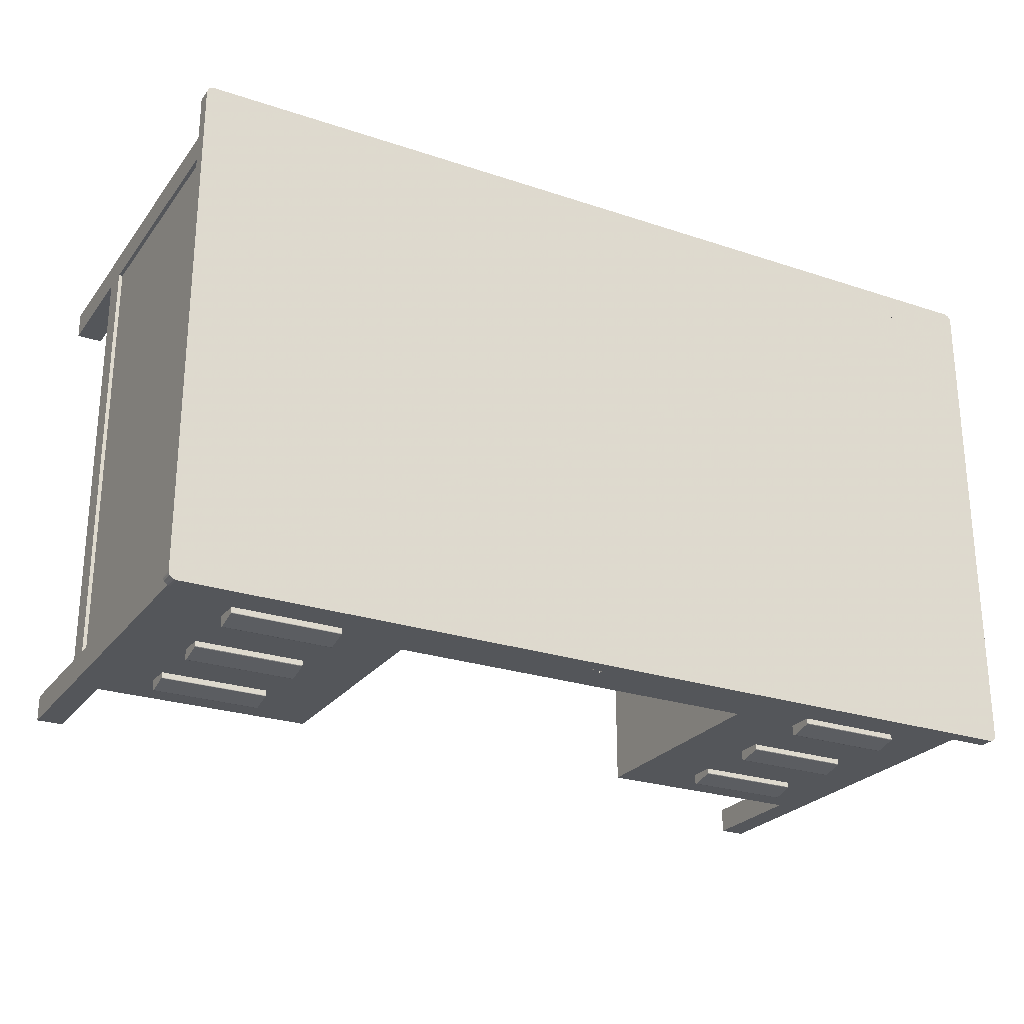
<metadata>
{"format":"obj","ext":"obj","renderer":"f3d","projection":"perspective","resolution":1024,"background":"white","views":[{"elev":-25.4,"azim":-28.2,"up":"+Y"}]}
</metadata>
<code>
v 0.1748 0.1777 0.04414
v 0.1748 0.5863 -0.1684
v 0.1748 0.1777 -0.1684
v 0.1748 0.5863 0.04414
v 0.1748 0.1777 0.1106
v 0.1981 0.1777 0.08732
v 0.1981 0.1777 0.1106
v 0.1981 0.1777 0.01757
v 0.1981 0.1777 0.004282
v 0.1981 0.1777 -0.06547
v 0.1981 0.1777 -0.07876
v 0.1981 0.1777 -0.1485
v 0.1981 0.1777 -0.1684
v 0.1748 0.1777 0.09729
v 0.1748 0.1777 0.05743
v -0.164 0.5863 0.04414
v -0.164 0.1777 0.04414
v -0.164 0.5863 -0.1684
v -0.3832 0.5863 -0.1684
v -0.36 0.201 -0.1684
v -0.3832 0.201 -0.1684
v 0.3708 0.1777 -0.1684
v 0.3708 0.201 -0.1684
v 0.394 0.201 -0.1684
v 0.394 0.5863 -0.1684
v 0.3708 0.5863 -0.1684
v -0.1873 0.1777 -0.1684
v -0.36 0.1777 -0.1684
v -0.164 0.1777 -0.1684
v -0.36 0.5863 -0.1684
v -0.36 0.6095 -0.1684
v 0.3708 0.6095 -0.1684
v 0.3708 0.1777 -0.1485
v 0.3708 0.1777 -0.07876
v 0.3342 0.1777 -0.102
v 0.2379 0.1777 -0.102
v 0.2379 0.1777 -0.1253
v 0.3342 0.1777 -0.1253
v 0.3708 0.1777 -0.06547
v 0.3708 0.1777 0.004282
v 0.3342 0.1777 -0.01897
v 0.2379 0.1777 -0.01897
v 0.2379 0.1777 -0.04222
v 0.3342 0.1777 -0.04222
v 0.3708 0.1777 0.01757
v 0.3708 0.1777 0.08732
v 0.3342 0.1777 0.06407
v 0.2379 0.1777 0.06407
v 0.2379 0.1777 0.04082
v 0.3342 0.1777 0.04082
v 0.3708 0.1777 0.1106
v -0.164 0.1777 0.1106
v -0.164 0.1777 0.09729
v 0.007118 0.1777 0.09042
v 0.005399 0.1777 0.09065
v 0.00872 0.1777 0.08976
v 0.0101 0.1777 0.0887
v 0.01115 0.1777 0.08732
v 0.01182 0.1777 0.08572
v 0.01204 0.1777 0.084
v 0.003679 0.1777 0.09042
v 0.002077 0.1777 0.08976
v 0.0007006 0.1777 0.0887
v -0.0003544 0.1777 0.08732
v -0.001019 0.1777 0.08572
v -0.001245 0.1777 0.084
v 0.005399 0.1777 0.07736
v -0.164 0.1777 0.05743
v 0.007118 0.1777 0.07759
v 0.00872 0.1777 0.07825
v 0.0101 0.1777 0.0793
v 0.01115 0.1777 0.08068
v 0.01182 0.1777 0.08228
v 0.003679 0.1777 0.07759
v 0.002077 0.1777 0.07825
v 0.0007006 0.1777 0.0793
v -0.0003544 0.1777 0.08068
v -0.001019 0.1777 0.08228
v -0.36 0.5863 -0.2747
v -0.36 0.6095 -0.2747
v 0.3708 0.6095 -0.1452
v -0.36 0.6095 -0.1452
v 0.3708 0.6095 -0.2747
v 0.3708 0.5863 -0.2747
v 0.394 0.5863 -0.2747
v 0.394 0.5863 -0.1452
v 0.394 0.201 -0.1452
v 0.3708 0.201 -0.2747
v 0.394 0.201 -0.2747
v 0.3708 0.1777 -0.2747
v -0.1873 0.1777 0.1106
v -0.1873 0.1777 0.1006
v -0.1873 0.1777 0.08732
v -0.1873 0.1777 0.01757
v -0.1873 0.1777 0.004282
v -0.1873 0.1777 -0.06547
v -0.1873 0.1777 -0.07876
v -0.1873 0.1777 -0.1485
v -0.36 0.1777 -0.1485
v -0.36 0.1777 -0.2747
v -0.36 0.201 -0.2747
v -0.3832 0.201 -0.2747
v -0.3832 0.201 -0.1452
v -0.3832 0.5863 -0.1452
v 0.394 0.1777 -0.2747
v 0.394 0.1777 0.1106
v -0.3832 0.6095 -0.2747
v -0.3832 0.5863 -0.2747
v -0.36 0.6095 0.08732
v -0.36 0.6095 0.1106
v -0.3832 0.6095 0.1106
v -0.36 0.6062 -0.1452
v 0.3708 0.6062 -0.1452
v 0.394 0.6095 0.1106
v 0.394 0.6095 -0.2747
v 0.3708 0.6095 0.1106
v 0.3708 0.6095 0.08732
v 0.394 0.5863 0.08732
v 0.394 0.5863 0.1106
v 0.3907 0.201 -0.1452
v 0.3907 0.5863 -0.1452
v 0.394 0.201 0.08732
v 0.394 0.201 0.1106
v -0.36 0.1777 -0.06547
v -0.36 0.1777 -0.07876
v -0.2271 0.1777 -0.102
v -0.3234 0.1777 -0.102
v -0.3234 0.1777 -0.1253
v -0.2271 0.1777 -0.1253
v -0.1873 0.1727 0.1006
v -0.1873 0.1727 0.1106
v -0.36 0.1777 0.1006
v -0.36 0.1777 0.08732
v -0.2271 0.1777 0.06407
v -0.3234 0.1777 0.06407
v -0.3234 0.1777 0.04082
v -0.2271 0.1777 0.04082
v -0.36 0.1777 0.01757
v -0.36 0.1777 0.004282
v -0.2271 0.1777 -0.01897
v -0.3234 0.1777 -0.01897
v -0.3234 0.1777 -0.04222
v -0.2271 0.1777 -0.04222
v -0.3832 0.1777 0.1106
v -0.36 0.1777 0.1106
v -0.3832 0.1777 -0.2747
v -0.3832 0.201 0.08732
v -0.3832 0.201 0.1106
v -0.3799 0.5863 -0.1452
v -0.3799 0.201 -0.1452
v -0.3832 0.5863 0.08732
v -0.3832 0.5863 0.1106
v -0.36 0.6062 0.08732
v 0.3708 0.6062 0.08732
v 0.3907 0.5863 0.08732
v 0.3907 0.201 0.08732
v -0.36 0.1727 0.1106
v -0.36 0.1727 0.1006
v -0.3799 0.201 0.08732
v -0.3799 0.5863 0.08732
v -0.3234 0.1726 -0.1023
v -0.2271 0.1724 -0.1025
v -0.2271 0.1726 -0.1023
v -0.3234 0.1724 -0.1025
v -0.3234 0.171 -0.1253
v -0.3234 0.1711 -0.1253
v -0.3234 0.1701 -0.1251
v -0.3234 0.1693 -0.1248
v -0.3234 0.1687 -0.1242
v -0.3234 0.1682 -0.1236
v -0.3234 0.1678 -0.1227
v -0.3234 0.1677 -0.1219
v -0.3234 0.1677 -0.1219
v -0.3234 0.1727 -0.1021
v -0.3234 0.1729 -0.102
v -0.3234 0.1732 -0.102
v -0.2271 0.1677 -0.1219
v -0.2271 0.171 -0.1253
v -0.2271 0.1701 -0.1251
v -0.2271 0.1693 -0.1248
v -0.2271 0.1687 -0.1242
v -0.2271 0.1682 -0.1236
v -0.2271 0.1678 -0.1227
v -0.2271 0.1677 -0.1219
v -0.2271 0.1727 -0.1021
v -0.2271 0.1729 -0.102
v -0.2271 0.1732 -0.102
v 0.0007006 0.1752 0.0887
v -0.0003544 0.1752 0.08732
v -0.001019 0.1752 0.08572
v 0.01182 0.1752 0.08572
v 0.01182 0.1752 0.08228
v 0.01204 0.1752 0.084
v 0.01115 0.1752 0.08732
v 0.01115 0.1752 0.08068
v 0.0101 0.1752 0.0887
v 0.0101 0.1752 0.0793
v 0.00872 0.1752 0.08976
v 0.00872 0.1752 0.07825
v 0.007118 0.1752 0.09042
v 0.007118 0.1752 0.07759
v 0.00706 0.1752 0.08732
v 0.005399 0.1752 0.09065
v 0.005399 0.1752 0.08732
v 0.003679 0.1752 0.09042
v 0.005399 0.1752 0.08151
v 0.005399 0.1752 0.07736
v 0.003679 0.1752 0.07759
v 0.002077 0.1752 0.08976
v 0.002077 0.1752 0.07825
v 0.0007006 0.1752 0.0793
v -0.0003544 0.1752 0.08068
v -0.001019 0.1752 0.08228
v -0.001245 0.1752 0.084
v 0.00706 0.1752 0.08151
v -0.3234 0.1694 0.04127
v -0.2271 0.1687 0.04179
v -0.3234 0.1687 0.04179
v -0.2271 0.1694 0.04127
v -0.3234 0.1702 0.04093
v -0.3234 0.1711 0.04082
v -0.3234 0.1682 0.04248
v -0.3234 0.1678 0.04328
v -0.3234 0.1677 0.04414
v -0.3234 0.1724 0.06365
v -0.3234 0.1726 0.06383
v -0.3234 0.1727 0.06396
v -0.3234 0.1729 0.06404
v -0.3234 0.1732 0.06407
v -0.2271 0.1702 0.04093
v -0.2271 0.1711 0.04082
v -0.2271 0.1682 0.04248
v -0.2271 0.1678 0.04328
v -0.2271 0.1677 0.04414
v -0.2271 0.1724 0.06365
v -0.2271 0.1726 0.06383
v -0.2271 0.1727 0.06396
v -0.2271 0.1729 0.06404
v -0.2271 0.1732 0.06407
v 0.005399 0.1777 0.08732
v 0.00706 0.1777 0.08151
v 0.00706 0.1777 0.08732
v 0.005399 0.1777 0.08151
v 0.005399 0.1777 0.084
v -0.3965 0.1711 0.1239
v -0.3965 0.6162 0.1106
v -0.3965 0.1711 0.1106
v -0.3965 0.6162 0.1239
v -0.3916 0.1646 0.1106
v 0.394 0.1644 0.1106
v -0.3899 0.1644 0.1106
v 0.4007 0.1644 0.1106
v 0.4024 0.1646 0.1106
v -0.3932 0.1653 0.1106
v 0.404 0.1653 0.1106
v -0.3946 0.1664 0.1106
v 0.4054 0.1664 0.1106
v -0.3956 0.1677 0.1106
v 0.4064 0.1677 0.1106
v -0.3963 0.1693 0.1106
v 0.4071 0.1693 0.1106
v 0.4073 0.1711 0.1106
v 0.4073 0.1777 0.1106
v 0.4073 0.6162 0.1106
v -0.3963 0.6179 0.1106
v 0.4071 0.6179 0.1106
v -0.3956 0.6195 0.1106
v 0.4064 0.6195 0.1106
v -0.3946 0.6209 0.1106
v 0.4054 0.6209 0.1106
v -0.3932 0.6219 0.1106
v 0.404 0.6219 0.1106
v -0.3916 0.6226 0.1106
v 0.4024 0.6226 0.1106
v -0.3899 0.6228 0.1106
v 0.4007 0.6228 0.1106
v 0.394 0.6228 0.1106
v -0.3963 0.1693 0.1239
v 0.4024 0.1646 0.1239
v -0.3899 0.1644 0.1239
v 0.4007 0.1644 0.1239
v -0.3916 0.1646 0.1239
v -0.3932 0.1653 0.1239
v 0.404 0.1653 0.1239
v -0.3946 0.1664 0.1239
v 0.4054 0.1664 0.1239
v -0.3956 0.1677 0.1239
v 0.4064 0.1677 0.1239
v 0.4071 0.1693 0.1239
v 0.4073 0.1711 0.1239
v 0.4073 0.6162 0.1239
v 0.4071 0.6179 0.1239
v -0.3963 0.6179 0.1239
v 0.4064 0.6195 0.1239
v -0.3956 0.6195 0.1239
v 0.4054 0.6209 0.1239
v -0.3946 0.6209 0.1239
v 0.404 0.6219 0.1239
v -0.3932 0.6219 0.1239
v 0.4024 0.6226 0.1239
v -0.3916 0.6226 0.1239
v 0.4007 0.6228 0.1239
v -0.3899 0.6228 0.1239
v 0.3342 0.1677 0.04423
v 0.2379 0.1725 0.06334
v 0.2379 0.1677 0.04423
v 0.3342 0.1725 0.06334
v 0.3342 0.171 0.04082
v 0.3342 0.1701 0.04096
v 0.3342 0.1693 0.04131
v 0.3342 0.1686 0.04185
v 0.3342 0.1681 0.04256
v 0.3342 0.1678 0.04337
v 0.3342 0.1726 0.06345
v 0.3342 0.1729 0.06388
v 0.3342 0.1732 0.06407
v 0.2379 0.1726 0.06345
v 0.2379 0.171 0.04082
v 0.2379 0.1711 0.04082
v 0.2379 0.1701 0.04096
v 0.2379 0.1693 0.04131
v 0.2379 0.1686 0.04185
v 0.2379 0.1681 0.04256
v 0.2379 0.1678 0.04337
v 0.2379 0.1729 0.06388
v 0.2379 0.1732 0.06407
v 0.3342 0.1677 -0.03881
v 0.2379 0.1725 -0.0197
v 0.2379 0.1677 -0.03881
v 0.3342 0.1725 -0.0197
v 0.3342 0.171 -0.04222
v 0.3342 0.1701 -0.04208
v 0.3342 0.1693 -0.04173
v 0.3342 0.1686 -0.04119
v 0.3342 0.1681 -0.04049
v 0.3342 0.1678 -0.03968
v 0.3342 0.1726 -0.01959
v 0.3342 0.1729 -0.01916
v 0.3342 0.1732 -0.01897
v 0.2379 0.1726 -0.01959
v 0.2379 0.171 -0.04222
v 0.2379 0.1711 -0.04222
v 0.2379 0.1701 -0.04208
v 0.2379 0.1693 -0.04173
v 0.2379 0.1686 -0.04119
v 0.2379 0.1681 -0.04049
v 0.2379 0.1678 -0.03968
v 0.2379 0.1729 -0.01916
v 0.2379 0.1732 -0.01897
v -0.2271 0.1677 -0.03881
v -0.3234 0.1725 -0.0197
v -0.3234 0.1677 -0.03881
v -0.2271 0.1725 -0.0197
v -0.2271 0.171 -0.04222
v -0.2271 0.1701 -0.04208
v -0.2271 0.1693 -0.04173
v -0.2271 0.1686 -0.04119
v -0.2271 0.1681 -0.04049
v -0.2271 0.1678 -0.03968
v -0.2271 0.1726 -0.01959
v -0.2271 0.1729 -0.01916
v -0.2271 0.1732 -0.01897
v -0.3234 0.1726 -0.01959
v -0.3234 0.171 -0.04222
v -0.3234 0.1711 -0.04222
v -0.3234 0.1701 -0.04208
v -0.3234 0.1693 -0.04173
v -0.3234 0.1686 -0.04119
v -0.3234 0.1681 -0.04049
v -0.3234 0.1678 -0.03968
v -0.3234 0.1729 -0.01916
v -0.3234 0.1732 -0.01897
v 0.3342 0.1677 -0.1219
v 0.2379 0.1725 -0.1027
v 0.2379 0.1677 -0.1219
v 0.3342 0.1725 -0.1027
v 0.3342 0.171 -0.1253
v 0.3342 0.1701 -0.1251
v 0.3342 0.1693 -0.1248
v 0.3342 0.1686 -0.1242
v 0.3342 0.1681 -0.1235
v 0.3342 0.1678 -0.1227
v 0.3342 0.1726 -0.1026
v 0.3342 0.1729 -0.1022
v 0.3342 0.1732 -0.102
v 0.2379 0.1726 -0.1026
v 0.2379 0.171 -0.1253
v 0.2379 0.1711 -0.1253
v 0.2379 0.1701 -0.1251
v 0.2379 0.1693 -0.1248
v 0.2379 0.1686 -0.1242
v 0.2379 0.1681 -0.1235
v 0.2379 0.1678 -0.1227
v 0.2379 0.1729 -0.1022
v 0.2379 0.1732 -0.102
f 1 2 3
f 2 1 4
f 5 6 7
f 6 5 8
f 8 5 9
f 9 5 10
f 10 5 11
f 11 5 12
f 12 5 13
f 13 5 3
f 3 5 14
f 3 14 15
f 3 15 1
f 16 1 17
f 1 16 4
f 16 2 4
f 2 16 18
f 19 20 21
f 2 13 3
f 13 2 22
f 22 2 23
f 23 2 24
f 24 2 25
f 25 2 26
f 20 27 28
f 27 20 29
f 29 20 18
f 18 20 19
f 18 19 30
f 18 30 31
f 18 31 2
f 2 31 26
f 26 31 32
f 12 22 33
f 22 12 13
f 34 35 33
f 35 34 11
f 35 11 36
f 36 11 37
f 33 38 12
f 38 33 35
f 12 38 37
f 12 37 11
f 10 34 39
f 34 10 11
f 40 41 39
f 41 40 9
f 41 9 42
f 42 9 43
f 39 44 10
f 44 39 41
f 10 44 43
f 10 43 9
f 8 40 45
f 40 8 9
f 46 47 45
f 47 46 6
f 47 6 48
f 48 6 49
f 45 50 8
f 50 45 47
f 8 50 49
f 8 49 6
f 7 46 51
f 46 7 6
f 52 14 5
f 14 52 53
f 14 54 15
f 54 14 55
f 55 14 53
f 15 54 56
f 15 56 57
f 15 57 58
f 15 58 59
f 15 59 60
f 55 53 61
f 61 53 62
f 62 53 63
f 63 53 64
f 64 53 65
f 65 53 66
f 15 67 68
f 67 15 69
f 69 15 70
f 70 15 71
f 71 15 72
f 72 15 73
f 73 15 60
f 68 67 74
f 68 74 75
f 68 75 76
f 68 76 77
f 68 77 78
f 68 78 66
f 68 66 53
f 68 1 15
f 1 68 17
f 16 29 18
f 29 16 17
f 31 79 80
f 79 31 30
f 31 81 32
f 81 31 82
f 26 83 84
f 83 26 32
f 26 85 25
f 85 26 84
f 86 24 25
f 24 86 87
f 88 24 89
f 24 88 23
f 22 88 90
f 88 22 23
f 91 53 52
f 53 91 68
f 68 91 17
f 17 91 29
f 29 91 27
f 27 91 92
f 27 92 93
f 27 93 94
f 27 94 95
f 27 95 96
f 27 96 97
f 27 97 98
f 99 27 98
f 27 99 28
f 20 100 101
f 100 20 28
f 102 20 101
f 20 102 21
f 103 19 21
f 19 103 104
f 51 105 106
f 105 51 90
f 90 51 46
f 90 46 45
f 90 45 40
f 90 40 39
f 90 39 34
f 90 34 33
f 90 33 22
f 107 79 108
f 79 107 80
f 107 31 80
f 31 107 82
f 82 107 109
f 109 107 110
f 110 107 111
f 81 112 113
f 112 81 82
f 83 114 115
f 114 83 116
f 116 83 32
f 116 32 81
f 116 81 117
f 83 85 84
f 85 83 115
f 114 85 115
f 85 114 25
f 25 114 86
f 86 114 118
f 118 114 119
f 86 120 87
f 120 86 121
f 24 105 89
f 105 24 106
f 106 24 87
f 106 87 122
f 106 122 123
f 88 105 90
f 105 88 89
f 124 97 96
f 97 124 125
f 97 126 98
f 126 97 125
f 126 125 127
f 127 125 128
f 98 129 99
f 129 98 126
f 99 129 128
f 99 128 125
f 91 130 92
f 130 91 131
f 132 93 92
f 93 132 133
f 93 134 94
f 134 93 133
f 134 133 135
f 135 133 136
f 94 137 138
f 137 94 134
f 138 137 136
f 138 136 133
f 138 95 94
f 95 138 139
f 95 140 96
f 140 95 139
f 140 139 141
f 141 139 142
f 96 143 124
f 143 96 140
f 124 143 142
f 124 142 139
f 144 132 145
f 132 144 133
f 133 144 138
f 138 144 139
f 139 144 124
f 124 144 125
f 125 144 99
f 99 144 28
f 28 144 100
f 100 144 146
f 102 100 146
f 100 102 101
f 144 102 146
f 102 144 21
f 21 144 103
f 103 144 147
f 147 144 148
f 149 103 150
f 103 149 104
f 19 107 108
f 107 19 111
f 111 19 104
f 111 104 151
f 111 151 152
f 109 116 117
f 116 109 110
f 109 112 82
f 112 109 153
f 112 154 113
f 154 112 153
f 154 81 113
f 81 154 117
f 119 122 118
f 122 119 123
f 155 86 118
f 86 155 121
f 155 120 121
f 120 155 156
f 120 122 87
f 122 120 156
f 157 130 131
f 130 157 158
f 132 130 158
f 130 132 92
f 157 132 158
f 132 157 145
f 148 151 147
f 151 148 152
f 103 159 150
f 159 103 147
f 159 149 150
f 149 159 160
f 151 149 160
f 149 151 104
f 109 154 153
f 154 109 117
f 155 122 156
f 122 155 118
f 151 159 147
f 159 151 160
f 161 162 163
f 162 161 164
f 165 128 166
f 128 165 127
f 127 165 167
f 127 167 168
f 127 168 169
f 127 169 170
f 127 170 171
f 127 171 172
f 127 172 173
f 127 173 164
f 127 164 161
f 127 161 174
f 127 174 175
f 127 175 176
f 164 177 162
f 177 164 173
f 126 178 129
f 178 126 179
f 179 126 180
f 180 126 181
f 181 126 182
f 182 126 183
f 183 126 184
f 184 126 177
f 177 126 162
f 162 126 163
f 163 126 185
f 185 126 186
f 186 126 187
f 185 161 163
f 161 185 174
f 187 175 186
f 175 187 176
f 126 176 187
f 176 126 127
f 166 178 165
f 178 166 129
f 129 166 128
f 165 179 167
f 179 165 178
f 167 180 168
f 180 167 179
f 168 181 169
f 181 168 180
f 170 181 182
f 181 170 169
f 171 182 183
f 182 171 170
f 172 183 184
f 183 172 171
f 173 184 177
f 184 173 172
f 186 174 185
f 174 186 175
f 188 64 189
f 64 188 63
f 189 65 190
f 65 189 64
f 191 192 193
f 192 191 194
f 192 194 195
f 195 194 196
f 195 196 197
f 197 196 198
f 197 198 199
f 199 198 200
f 199 200 201
f 201 200 202
f 202 200 203
f 202 203 204
f 204 203 205
f 204 205 206
f 206 205 207
f 207 205 208
f 208 205 209
f 208 209 210
f 210 209 188
f 210 188 211
f 211 188 189
f 211 189 212
f 212 189 190
f 212 190 213
f 213 190 214
f 201 215 207
f 215 201 202
f 207 215 206
f 62 188 209
f 188 62 63
f 190 66 214
f 66 190 65
f 54 203 200
f 203 54 55
f 55 205 203
f 205 55 61
f 61 209 205
f 209 61 62
f 214 78 213
f 78 214 66
f 213 77 212
f 77 213 78
f 212 76 211
f 76 212 77
f 76 210 211
f 210 76 75
f 75 208 210
f 208 75 74
f 74 207 208
f 207 74 67
f 67 201 207
f 201 67 69
f 69 199 201
f 199 69 70
f 70 197 199
f 197 70 71
f 72 197 71
f 197 72 195
f 73 195 72
f 195 73 192
f 60 192 73
f 192 60 193
f 59 193 60
f 193 59 191
f 58 191 59
f 191 58 194
f 57 194 58
f 194 57 196
f 57 198 196
f 198 57 56
f 56 200 198
f 200 56 54
f 216 217 218
f 217 216 219
f 220 136 221
f 136 220 135
f 135 220 216
f 135 216 218
f 135 218 222
f 135 222 223
f 135 223 224
f 135 224 225
f 135 225 226
f 135 226 227
f 135 227 228
f 135 228 229
f 220 219 216
f 219 220 230
f 134 231 137
f 231 134 230
f 230 134 219
f 219 134 217
f 217 134 232
f 232 134 233
f 233 134 234
f 234 134 235
f 235 134 236
f 236 134 237
f 237 134 238
f 238 134 239
f 222 217 232
f 217 222 218
f 136 231 221
f 231 136 137
f 221 230 220
f 230 221 231
f 223 232 233
f 232 223 222
f 224 233 234
f 233 224 223
f 225 234 235
f 234 225 224
f 226 235 236
f 235 226 225
f 237 226 236
f 226 237 227
f 238 227 237
f 227 238 228
f 239 228 238
f 228 239 229
f 134 229 239
f 229 134 135
f 240 241 242
f 241 240 243
f 243 240 244
f 240 202 204
f 202 240 242
f 244 206 243
f 206 244 204
f 204 244 240
f 241 206 215
f 206 241 243
f 202 241 215
f 241 202 242
f 148 145 144
f 145 148 91
f 91 148 52
f 52 148 5
f 5 148 7
f 7 148 51
f 51 148 106
f 106 148 123
f 123 148 152
f 123 152 119
f 119 152 111
f 119 111 114
f 114 111 110
f 114 110 116
f 145 131 157
f 131 145 91
f 245 246 247
f 246 245 248
f 249 250 251
f 250 249 252
f 252 249 253
f 253 249 254
f 253 254 255
f 255 254 256
f 255 256 257
f 257 256 258
f 257 258 259
f 259 258 260
f 259 260 261
f 261 260 247
f 261 247 262
f 262 247 157
f 157 247 144
f 144 247 246
f 144 246 148
f 148 246 152
f 152 246 111
f 111 246 110
f 110 246 116
f 116 246 114
f 262 131 263
f 131 262 157
f 263 131 91
f 263 91 52
f 263 52 5
f 263 5 7
f 263 7 51
f 263 51 106
f 263 106 123
f 263 123 264
f 264 123 119
f 264 119 114
f 264 114 246
f 264 246 265
f 264 265 266
f 266 265 267
f 266 267 268
f 268 267 269
f 268 269 270
f 270 269 271
f 270 271 272
f 272 271 273
f 272 273 274
f 274 273 275
f 274 275 276
f 276 275 277
f 145 157 144
f 278 247 260
f 247 278 245
f 279 280 281
f 280 279 282
f 282 279 283
f 283 279 284
f 283 284 285
f 285 284 286
f 285 286 287
f 287 286 288
f 287 288 278
f 278 288 289
f 278 289 245
f 245 289 290
f 245 290 291
f 245 291 248
f 248 291 292
f 248 292 293
f 293 292 294
f 293 294 295
f 295 294 296
f 295 296 297
f 297 296 298
f 297 298 299
f 299 298 300
f 299 300 301
f 301 300 302
f 301 302 303
f 248 265 246
f 265 248 293
f 280 252 281
f 252 280 250
f 250 280 251
f 282 251 280
f 251 282 249
f 283 249 282
f 249 283 254
f 285 254 283
f 254 285 256
f 285 258 256
f 258 285 287
f 287 260 258
f 260 287 278
f 293 267 265
f 267 293 295
f 295 269 267
f 269 295 297
f 269 299 271
f 299 269 297
f 271 301 273
f 301 271 299
f 273 303 275
f 303 273 301
f 277 302 276
f 302 277 303
f 303 277 275
f 276 300 274
f 300 276 302
f 274 298 272
f 298 274 300
f 272 296 270
f 296 272 298
f 296 268 270
f 268 296 294
f 294 266 268
f 266 294 292
f 292 264 266
f 264 292 291
f 290 261 262
f 261 290 289
f 289 259 261
f 259 289 288
f 288 257 259
f 257 288 286
f 284 257 286
f 257 284 255
f 279 255 284
f 255 279 253
f 281 253 279
f 253 281 252
f 290 263 262
f 263 290 264
f 264 290 291
f 291 290 264
f 264 290 263
f 262 263 290
f 108 30 79
f 30 108 19
f 19 108 30
f 79 30 108
f 304 305 306
f 305 304 307
f 47 308 50
f 308 47 309
f 309 47 310
f 310 47 311
f 311 47 312
f 312 47 313
f 313 47 304
f 304 47 307
f 307 47 314
f 314 47 315
f 315 47 316
f 307 317 305
f 317 307 314
f 318 49 319
f 49 318 48
f 48 318 320
f 48 320 321
f 48 321 322
f 48 322 323
f 48 323 324
f 48 324 306
f 48 306 305
f 48 305 317
f 48 317 325
f 48 325 326
f 313 306 324
f 306 313 304
f 326 47 48
f 47 326 316
f 325 316 326
f 316 325 315
f 314 325 317
f 325 314 315
f 312 324 323
f 324 312 313
f 311 323 322
f 323 311 312
f 311 321 310
f 321 311 322
f 310 320 309
f 320 310 321
f 309 318 308
f 318 309 320
f 308 49 50
f 49 308 319
f 319 308 318
f 327 328 329
f 328 327 330
f 41 331 44
f 331 41 332
f 332 41 333
f 333 41 334
f 334 41 335
f 335 41 336
f 336 41 327
f 327 41 330
f 330 41 337
f 337 41 338
f 338 41 339
f 330 340 328
f 340 330 337
f 341 43 342
f 43 341 42
f 42 341 343
f 42 343 344
f 42 344 345
f 42 345 346
f 42 346 347
f 42 347 329
f 42 329 328
f 42 328 340
f 42 340 348
f 42 348 349
f 336 329 347
f 329 336 327
f 349 41 42
f 41 349 339
f 348 339 349
f 339 348 338
f 337 348 340
f 348 337 338
f 335 347 346
f 347 335 336
f 334 346 345
f 346 334 335
f 334 344 333
f 344 334 345
f 333 343 332
f 343 333 344
f 332 341 331
f 341 332 343
f 331 43 44
f 43 331 342
f 342 331 341
f 350 351 352
f 351 350 353
f 140 354 143
f 354 140 355
f 355 140 356
f 356 140 357
f 357 140 358
f 358 140 359
f 359 140 350
f 350 140 353
f 353 140 360
f 360 140 361
f 361 140 362
f 353 363 351
f 363 353 360
f 364 142 365
f 142 364 141
f 141 364 366
f 141 366 367
f 141 367 368
f 141 368 369
f 141 369 370
f 141 370 352
f 141 352 351
f 141 351 363
f 141 363 371
f 141 371 372
f 359 352 370
f 352 359 350
f 372 140 141
f 140 372 362
f 371 362 372
f 362 371 361
f 360 371 363
f 371 360 361
f 358 370 369
f 370 358 359
f 357 369 368
f 369 357 358
f 357 367 356
f 367 357 368
f 356 366 355
f 366 356 367
f 355 364 354
f 364 355 366
f 354 142 143
f 142 354 365
f 365 354 364
f 373 374 375
f 374 373 376
f 35 377 38
f 377 35 378
f 378 35 379
f 379 35 380
f 380 35 381
f 381 35 382
f 382 35 373
f 373 35 376
f 376 35 383
f 383 35 384
f 384 35 385
f 376 386 374
f 386 376 383
f 387 37 388
f 37 387 36
f 36 387 389
f 36 389 390
f 36 390 391
f 36 391 392
f 36 392 393
f 36 393 375
f 36 375 374
f 36 374 386
f 36 386 394
f 36 394 395
f 382 375 393
f 375 382 373
f 395 35 36
f 35 395 385
f 394 385 395
f 385 394 384
f 383 394 386
f 394 383 384
f 381 393 392
f 393 381 382
f 380 392 391
f 392 380 381
f 380 390 379
f 390 380 391
f 379 389 378
f 389 379 390
f 378 387 377
f 387 378 389
f 377 37 38
f 37 377 388
f 388 377 387

</code>
